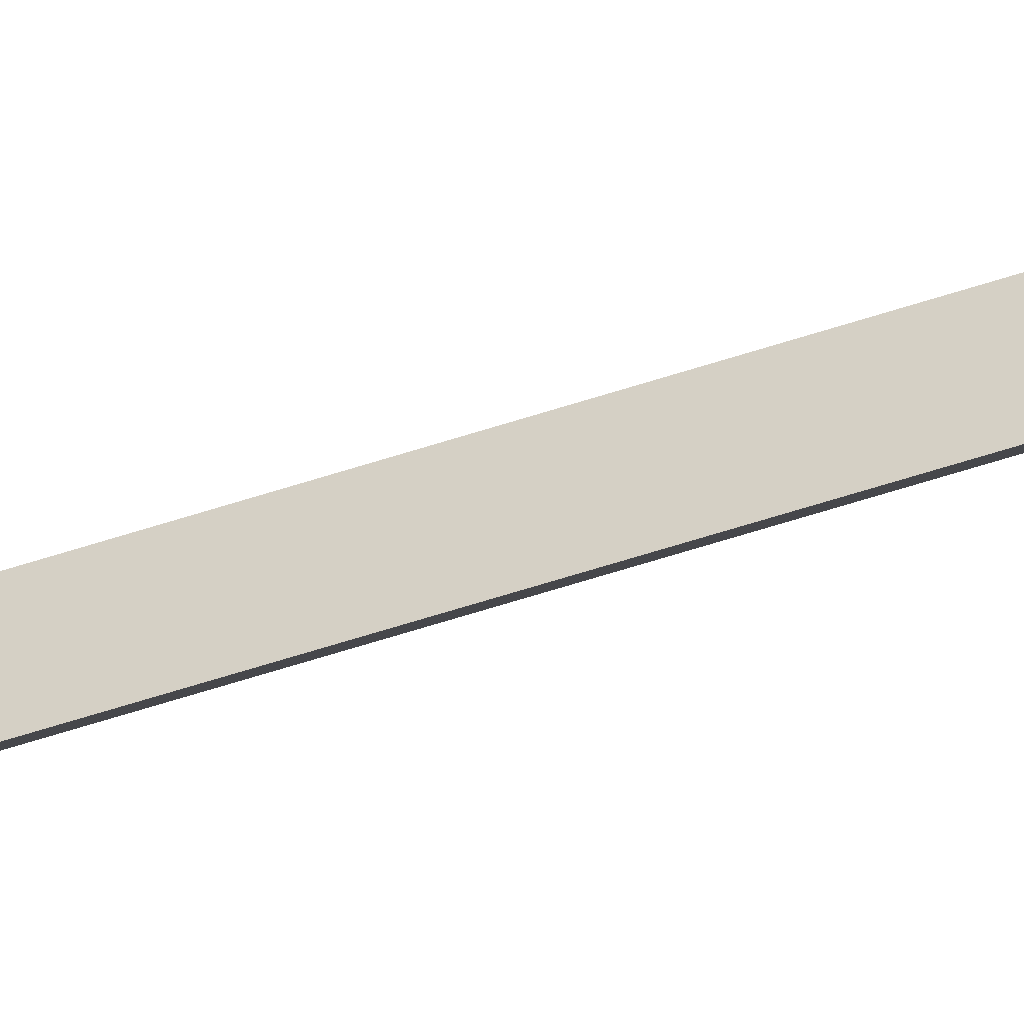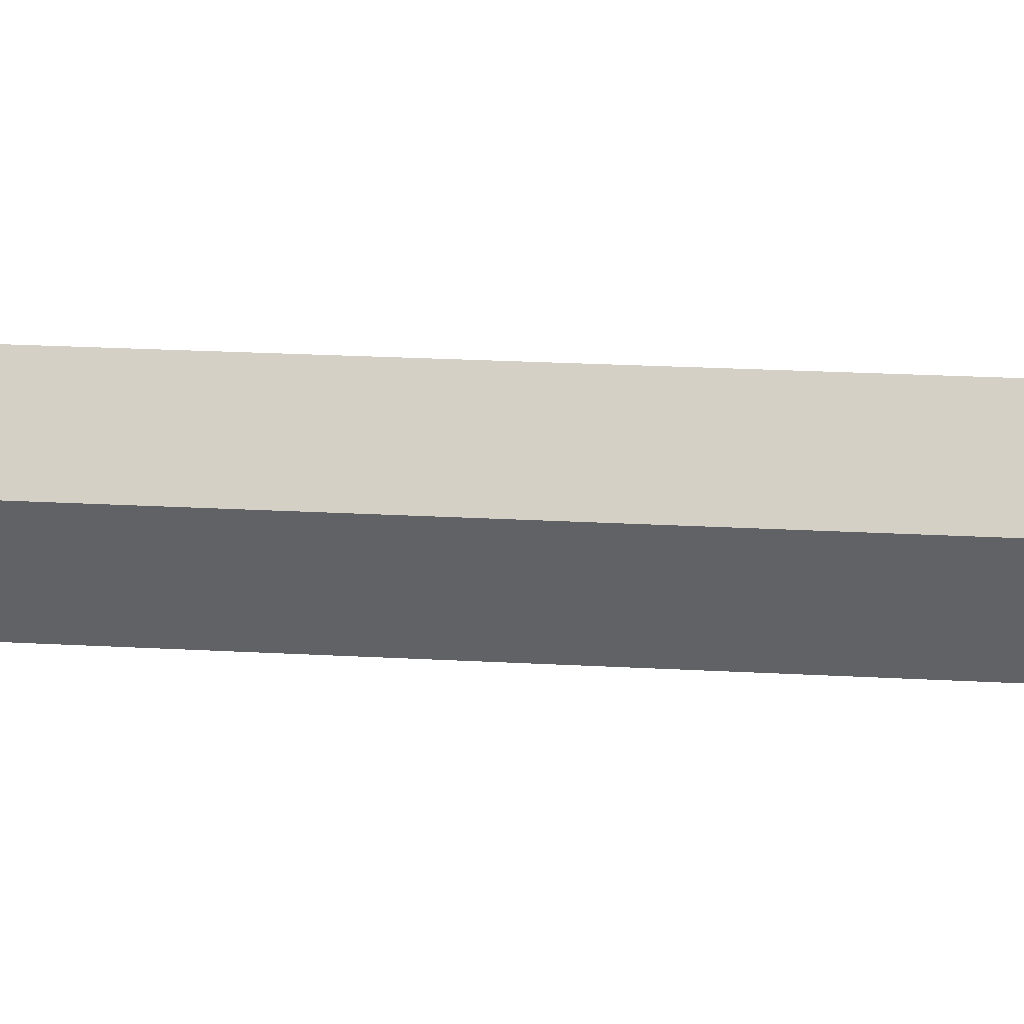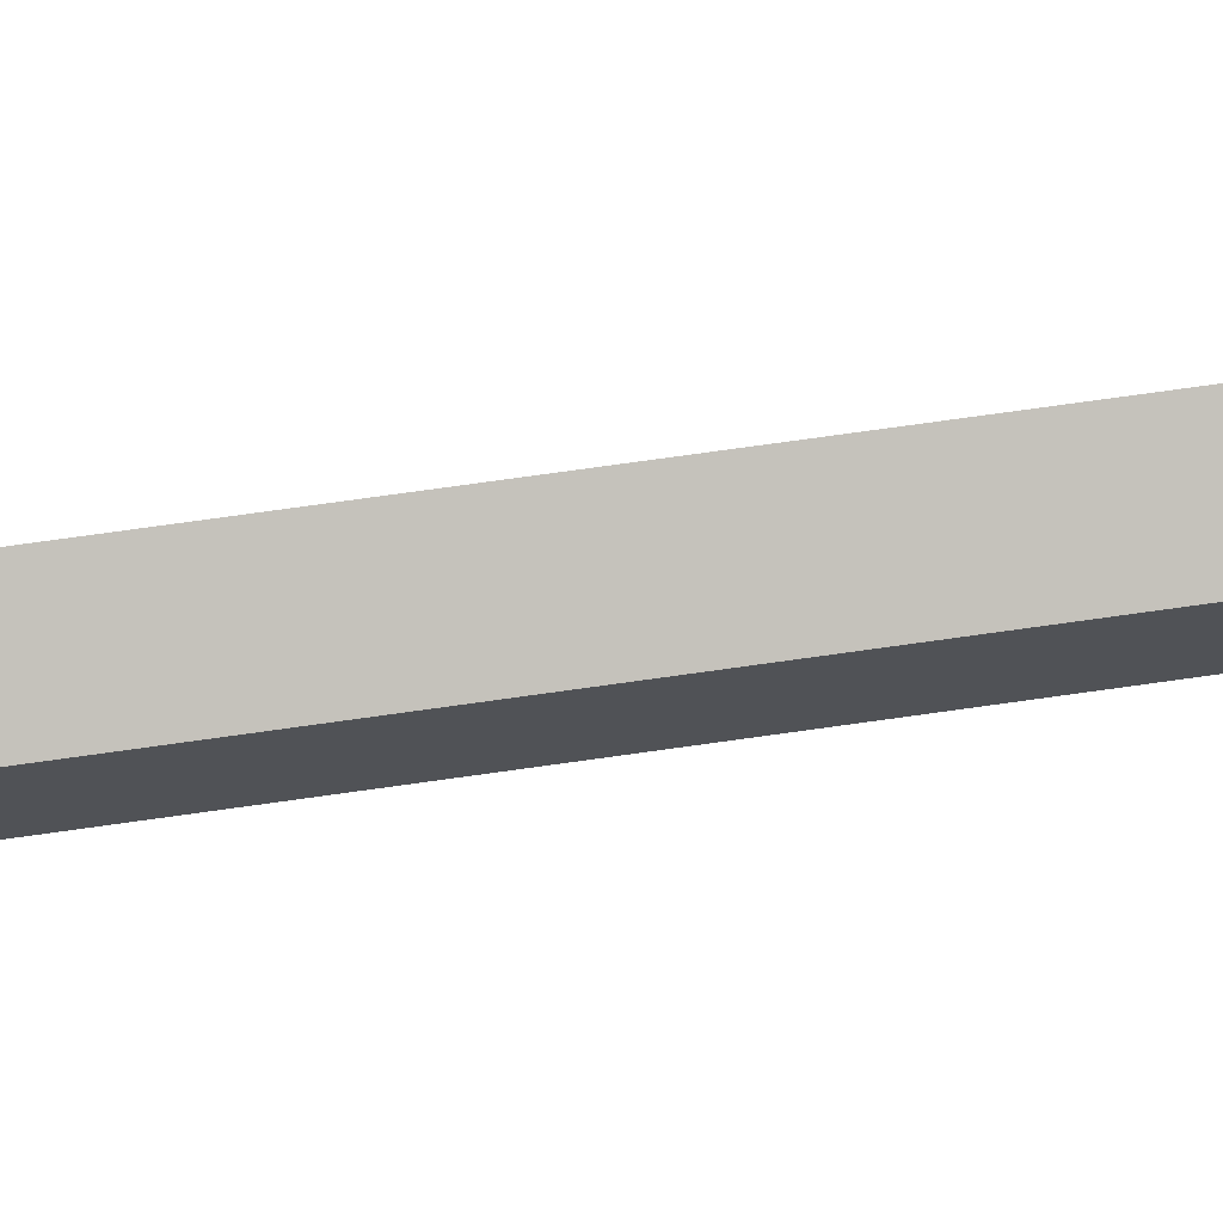
<metadata>
{"format":"obj","ext":"obj","renderer":"f3d","projection":"perspective","resolution":1024,"background":"white","views":[{"elev":-57.8,"azim":109.0,"up":"+Z"},{"elev":3.6,"azim":-59.6,"up":"+Z"},{"elev":36.1,"azim":-102.9,"up":"+Z"}]}
</metadata>
<code>
o Spiked_Fence
v 0 4.942 -0.1476
v -0.1 4.942 0.002383
v 0 5.427 0.002383
v 0.1 4.942 0.002383
v 0 5.427 0.002383
v 0 4.942 0.1524
v -0.1 4.942 0.002383
v 0 4.942 0.1524
v 0 5.427 0.002383
v 0 4.942 -0.1476
v 0 5.427 0.002383
v 0.1 4.942 0.002383
v 0.04286 4.727 0.002383
v 0.1 4.942 0.002383
v 0 4.727 0.06667
v 0 4.942 0.1524
v 0 4.727 0.06667
v 0 4.942 0.1524
v -0.04286 4.727 0.002383
v -0.1 4.942 0.002383
v -0.04286 4.727 0.002383
v -0.1 4.942 0.002383
v 0 4.727 -0.0619
v 0 4.942 -0.1476
v 0 4.727 -0.0619
v 0 4.942 -0.1476
v 0.04286 4.727 0.002383
v 0.1 4.942 0.002383
v 0.04286 0.001068 0.002383
v 0.04286 4.727 0.002383
v 0 0.001068 0.06667
v 0 4.727 0.06667
v 0 0.001068 0.06667
v 0 4.727 0.06667
v -0.04286 0.001068 0.002383
v -0.04286 4.727 0.002383
v -0.04286 0.001068 0.002383
v -0.04286 4.727 0.002383
v 0 0.001068 -0.0619
v 0 4.727 -0.0619
v 0 0.001068 -0.0619
v 0 4.727 -0.0619
v 0.04286 0.001068 0.002383
v 0.04286 4.727 0.002383
v -0.04286 0.001068 0.002383
v 0 0.001068 -0.0619
v 0 0.001068 0.06667
v 0.04286 0.001068 0.002383
f 1 2 3
f 4 5 6
f 7 8 9
f 10 11 12
f 13 14 15
f 15 14 16
f 17 18 19
f 19 18 20
f 21 22 23
f 23 22 24
f 25 26 27
f 27 26 28
f 29 30 31
f 31 30 32
f 33 34 35
f 35 34 36
f 37 38 39
f 39 38 40
f 41 42 43
f 43 42 44
f 45 46 47
f 47 46 48

</code>
